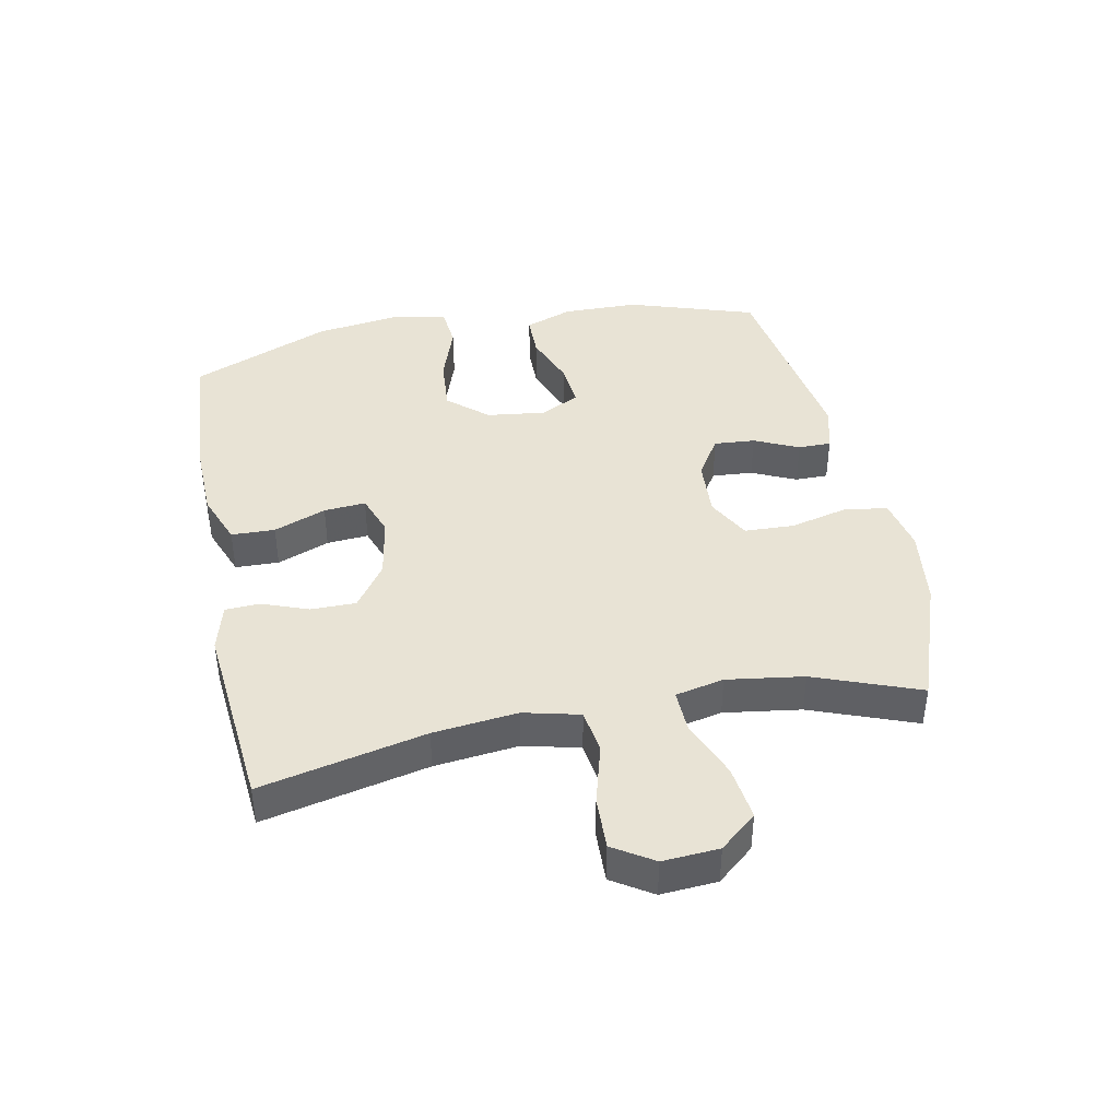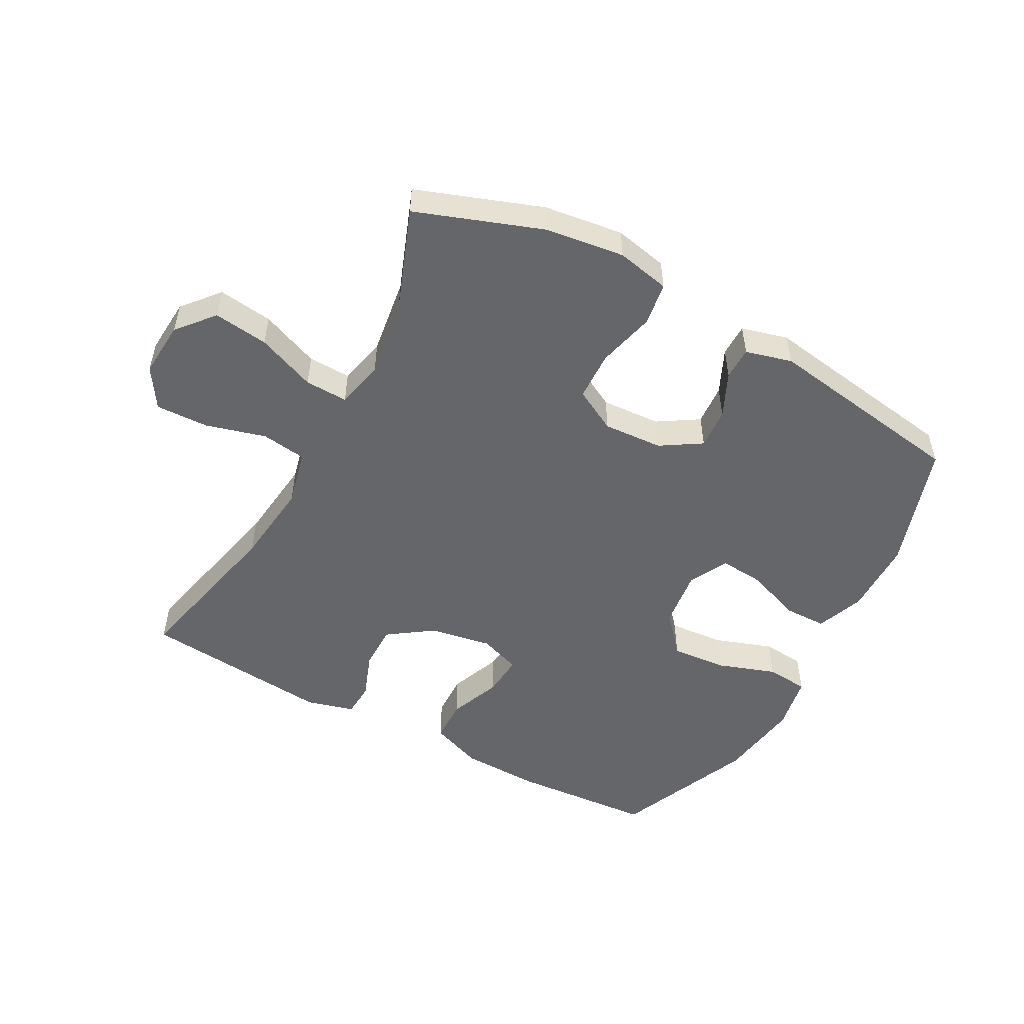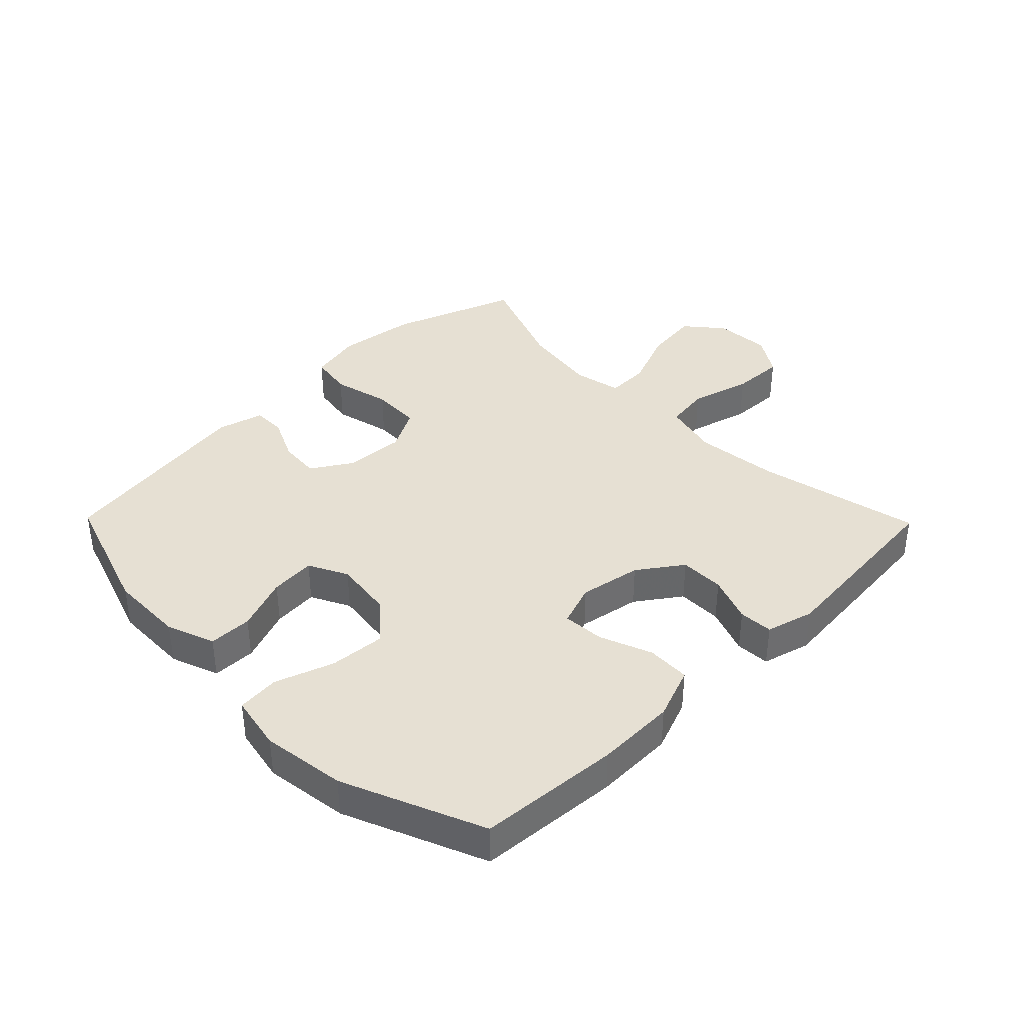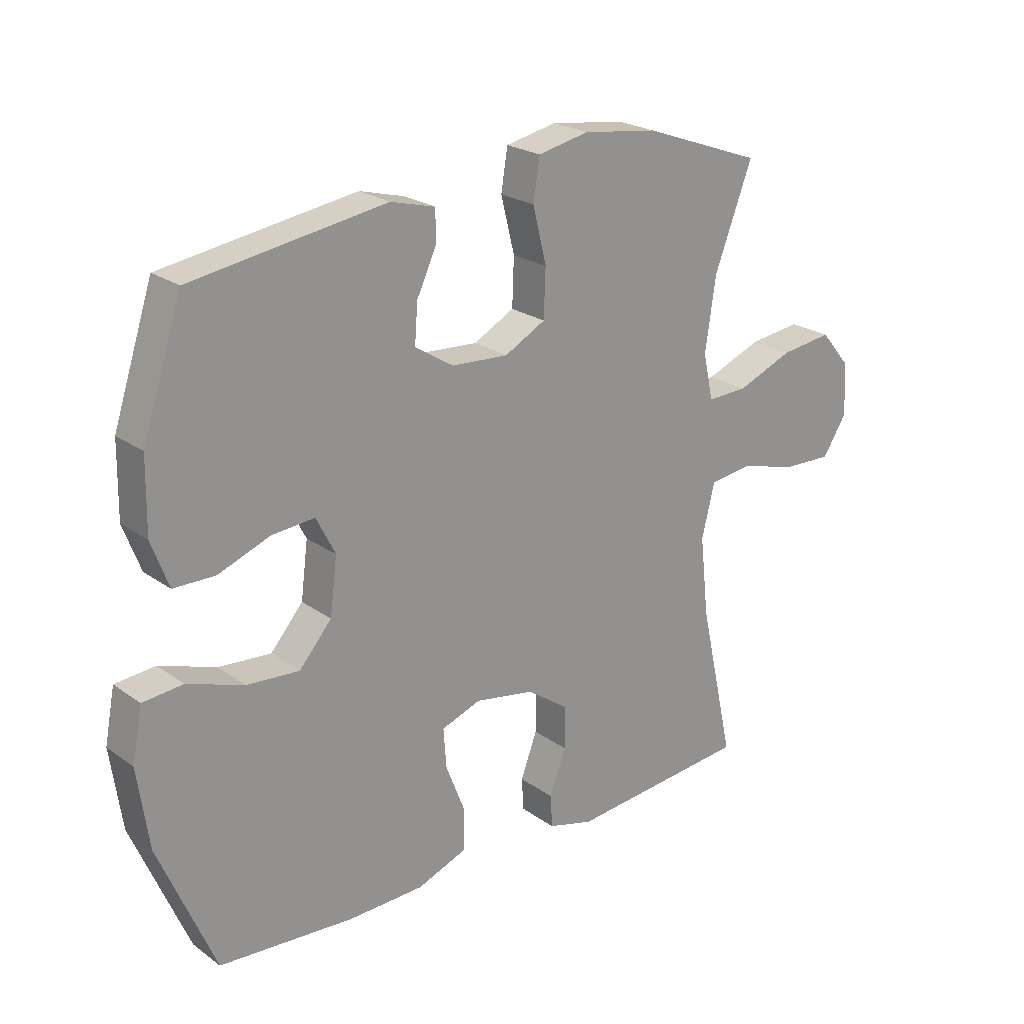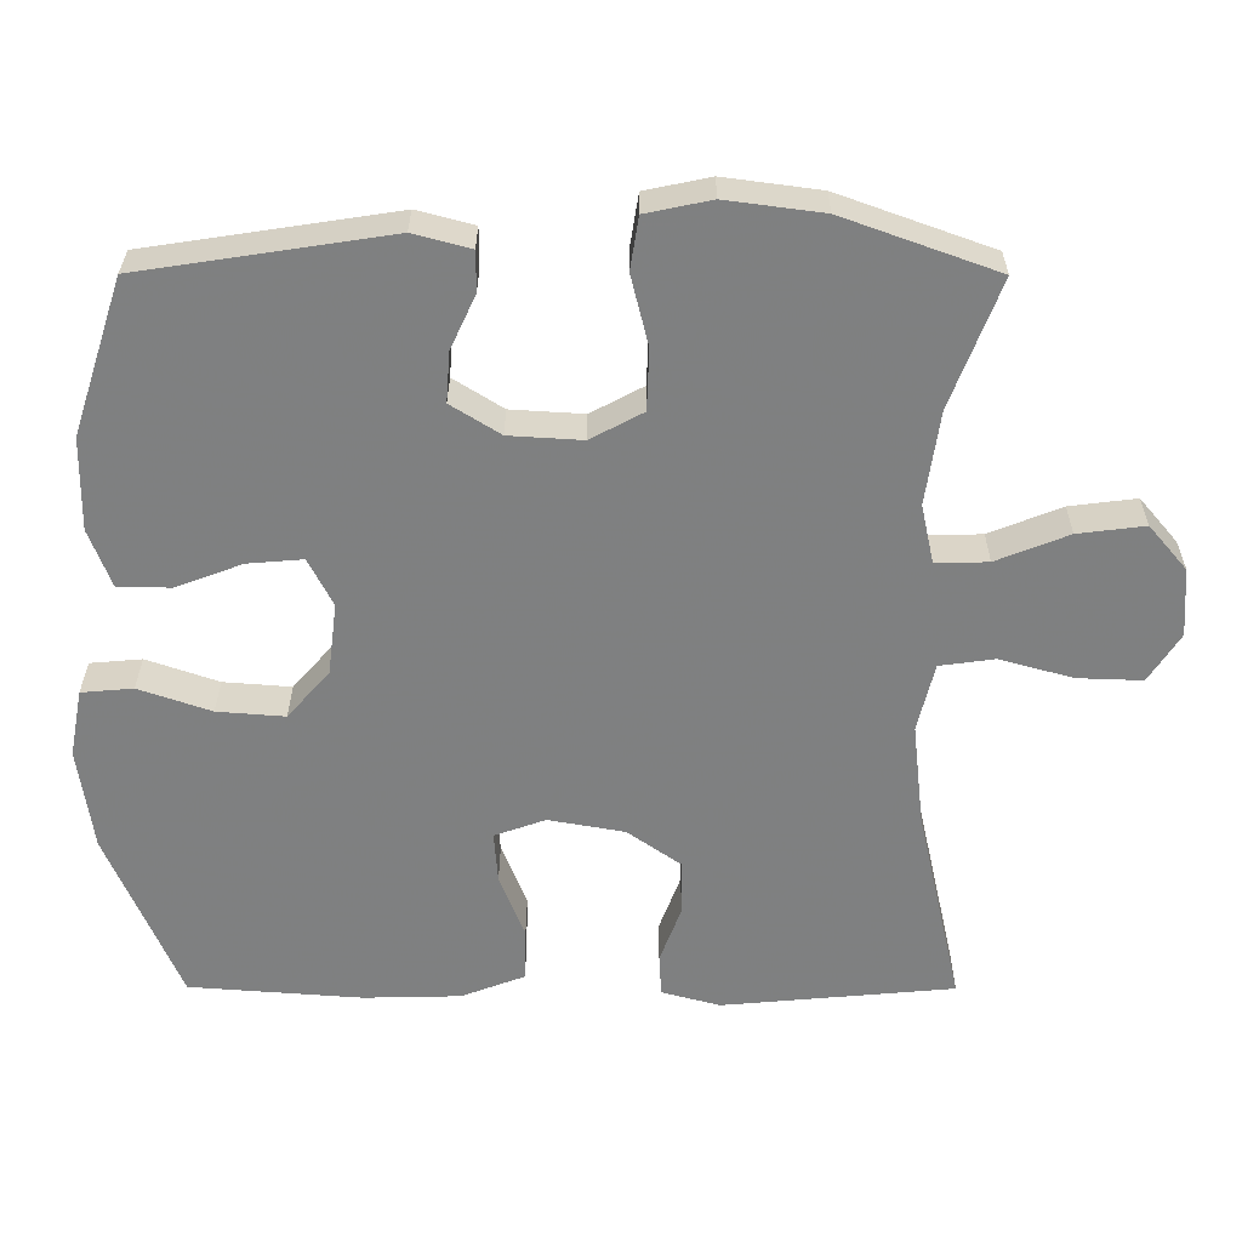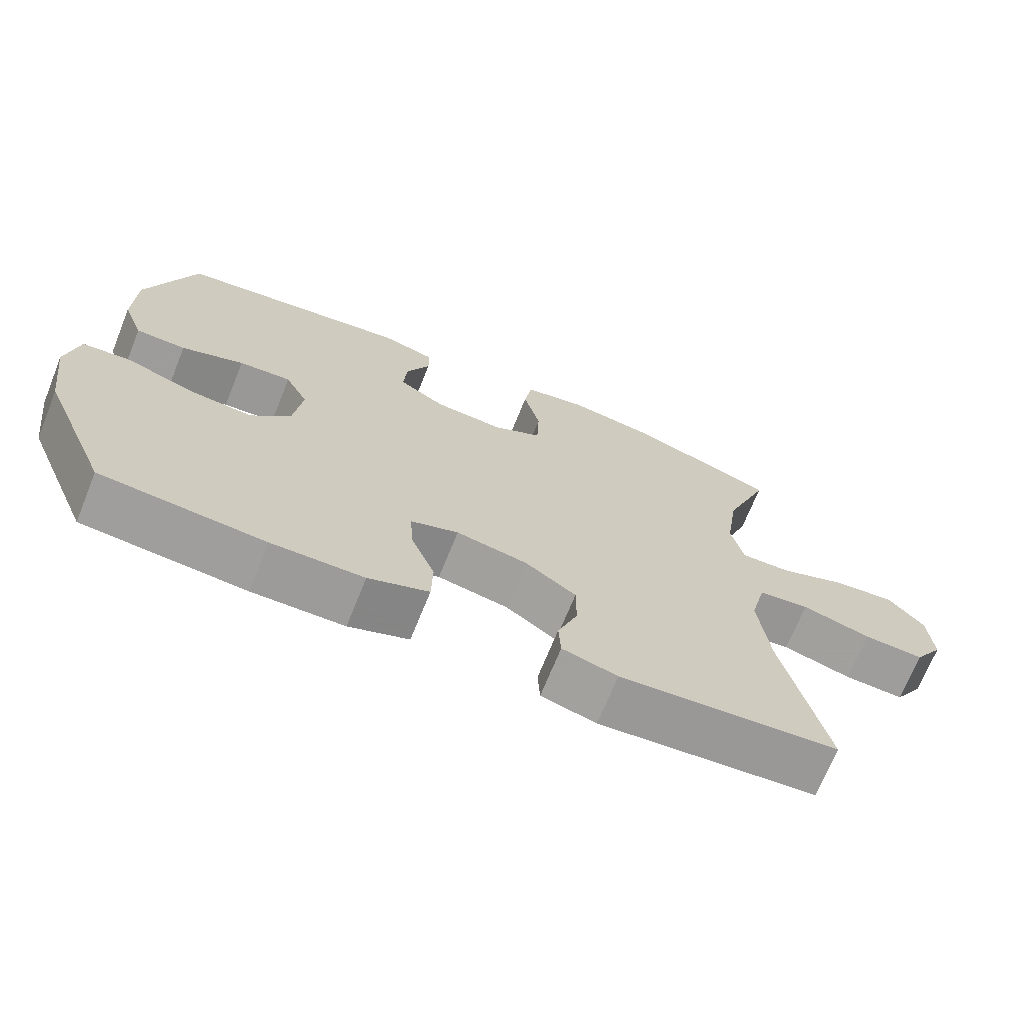
<metadata>
{"format":"obj","ext":"obj","renderer":"f3d","projection":"perspective","resolution":1024,"background":"white","views":[{"elev":41.2,"azim":-101.4,"up":"+Y"},{"elev":-51.7,"azim":-28.6,"up":"+Y"},{"elev":38.5,"azim":135.6,"up":"+Y"},{"elev":22.9,"azim":140.3,"up":"+Z"},{"elev":30.0,"azim":-179.8,"up":"+Z"},{"elev":-70.1,"azim":158.0,"up":"+Z"}]}
</metadata>
<code>
v 0.5 0.07 -0.5
v 0.272 0.07 -0.517
v 0.144 0.07 -0.514
v 0.06 0.07 -0.482
v 0.058 0.07 -0.412
v 0.091 0.07 -0.328
v 0.096 0.07 -0.261
v 0.029 0.07 -0.237
v -0.071 0.07 -0.255
v -0.142 0.07 -0.305
v -0.142 0.07 -0.377
v -0.114 0.07 -0.452
v -0.117 0.07 -0.507
v -0.194 0.07 -0.528
v -0.5 0.07 -0.5
v -0.441 0.07 -0.236
v -0.426 0.07 -0.101
v -0.448 0.07 -0.011
v -0.52 0.07 -0.001
v -0.617 0.07 -0.028
v -0.702 0.07 -0.031
v -0.743 0.07 0.033
v -0.737 0.07 0.123
v -0.687 0.07 0.182
v -0.599 0.07 0.171
v -0.504 0.07 0.133
v -0.435 0.07 0.131
v -0.418 0.07 0.209
v -0.436 0.07 0.332
v -0.5 0.07 0.5
v -0.298 0.07 0.573
v -0.171 0.07 0.59
v -0.085 0.07 0.572
v -0.074 0.07 0.503
v -0.097 0.07 0.41
v -0.094 0.07 0.33
v -0.025 0.07 0.293
v 0.071 0.07 0.299
v 0.136 0.07 0.34
v 0.131 0.07 0.406
v 0.098 0.07 0.477
v 0.098 0.07 0.53
v 0.173 0.07 0.55
v 0.5 0.07 0.5
v 0.567 0.07 0.296
v 0.569 0.07 0.174
v 0.54 0.07 0.097
v 0.47 0.07 0.096
v 0.383 0.07 0.129
v 0.31 0.07 0.135
v 0.278 0.07 0.072
v 0.29 0.07 -0.022
v 0.345 0.07 -0.085
v 0.434 0.07 -0.078
v 0.529 0.07 -0.045
v 0.597 0.07 -0.051
v 0.614 0.07 -0.14
v 0.595 0.07 -0.275
v 0.5 0 -0.5
v 0.272 0 -0.517
v 0.144 0 -0.514
v 0.06 0 -0.482
v 0.058 0 -0.412
v 0.091 0 -0.328
v 0.096 0 -0.261
v 0.029 0 -0.237
v -0.071 0 -0.255
v -0.142 0 -0.305
v -0.142 0 -0.377
v -0.114 0 -0.452
v -0.117 0 -0.507
v -0.194 0 -0.528
v -0.5 0 -0.5
v -0.441 0 -0.236
v -0.426 0 -0.101
v -0.448 0 -0.011
v -0.52 0 -0.001
v -0.617 0 -0.028
v -0.702 0 -0.031
v -0.743 0 0.033
v -0.737 0 0.123
v -0.687 0 0.182
v -0.599 0 0.171
v -0.504 0 0.133
v -0.435 0 0.131
v -0.418 0 0.209
v -0.436 0 0.332
v -0.5 0 0.5
v -0.298 0 0.573
v -0.171 0 0.59
v -0.085 0 0.572
v -0.074 0 0.503
v -0.097 0 0.41
v -0.094 0 0.33
v -0.025 0 0.293
v 0.071 0 0.299
v 0.136 0 0.34
v 0.131 0 0.406
v 0.098 0 0.477
v 0.098 0 0.53
v 0.173 0 0.55
v 0.5 0 0.5
v 0.567 0 0.296
v 0.569 0 0.174
v 0.54 0 0.097
v 0.47 0 0.096
v 0.383 0 0.129
v 0.31 0 0.135
v 0.278 0 0.072
v 0.29 0 -0.022
v 0.345 0 -0.085
v 0.434 0 -0.078
v 0.529 0 -0.045
v 0.597 0 -0.051
v 0.614 0 -0.14
v 0.595 0 -0.275
f 4 5 6
f 3 4 6
f 2 3 6
f 1 2 6
f 58 1 6
f 57 58 6
f 56 57 6
f 55 56 6
f 54 55 6
f 53 54 6 7
f 52 53 7 8
f 51 52 8 9
f 50 51 9 10
f 47 48 49
f 46 47 49
f 45 46 49
f 44 45 49
f 43 44 49
f 42 43 49
f 41 42 49
f 40 41 49
f 39 40 49 50
f 38 39 50 10
f 33 34 35
f 32 33 35
f 31 32 35
f 30 31 35
f 29 30 35
f 28 29 35 36
f 27 28 36 37
f 24 25 26
f 23 24 26
f 22 23 26
f 21 22 26
f 20 21 26
f 19 20 26
f 18 19 26 27
f 37 38 10
f 27 37 10
f 18 27 10
f 17 18 10
f 14 15 16
f 13 14 16
f 12 13 16
f 11 12 16
f 10 11 16 17
f 64 63 62
f 64 62 61
f 64 61 60
f 64 60 59
f 64 59 116
f 64 116 115
f 64 115 114
f 64 114 113
f 64 113 112
f 65 64 112 111
f 66 65 111 110
f 67 66 110 109
f 68 67 109 108
f 107 106 105
f 107 105 104
f 107 104 103
f 107 103 102
f 107 102 101
f 107 101 100
f 107 100 99
f 107 99 98
f 108 107 98 97
f 68 108 97 96
f 93 92 91
f 93 91 90
f 93 90 89
f 93 89 88
f 93 88 87
f 94 93 87 86
f 95 94 86 85
f 84 83 82
f 84 82 81
f 84 81 80
f 84 80 79
f 84 79 78
f 84 78 77
f 85 84 77 76
f 68 96 95
f 68 95 85
f 68 85 76
f 68 76 75
f 74 73 72
f 74 72 71
f 74 71 70
f 74 70 69
f 75 74 69 68
f 1 59 60 2
f 2 60 61 3
f 3 61 62 4
f 4 62 63 5
f 5 63 64 6
f 6 64 65 7
f 7 65 66 8
f 8 66 67 9
f 9 67 68 10
f 10 68 69 11
f 11 69 70 12
f 12 70 71 13
f 13 71 72 14
f 14 72 73 15
f 15 73 74 16
f 16 74 75 17
f 17 75 76 18
f 18 76 77 19
f 19 77 78 20
f 20 78 79 21
f 21 79 80 22
f 22 80 81 23
f 23 81 82 24
f 24 82 83 25
f 25 83 84 26
f 26 84 85 27
f 27 85 86 28
f 28 86 87 29
f 29 87 88 30
f 30 88 89 31
f 31 89 90 32
f 32 90 91 33
f 33 91 92 34
f 34 92 93 35
f 35 93 94 36
f 36 94 95 37
f 37 95 96 38
f 38 96 97 39
f 39 97 98 40
f 40 98 99 41
f 41 99 100 42
f 42 100 101 43
f 43 101 102 44
f 44 102 103 45
f 45 103 104 46
f 46 104 105 47
f 47 105 106 48
f 48 106 107 49
f 49 107 108 50
f 50 108 109 51
f 51 109 110 52
f 52 110 111 53
f 53 111 112 54
f 54 112 113 55
f 55 113 114 56
f 56 114 115 57
f 57 115 116 58
f 58 116 59 1

</code>
